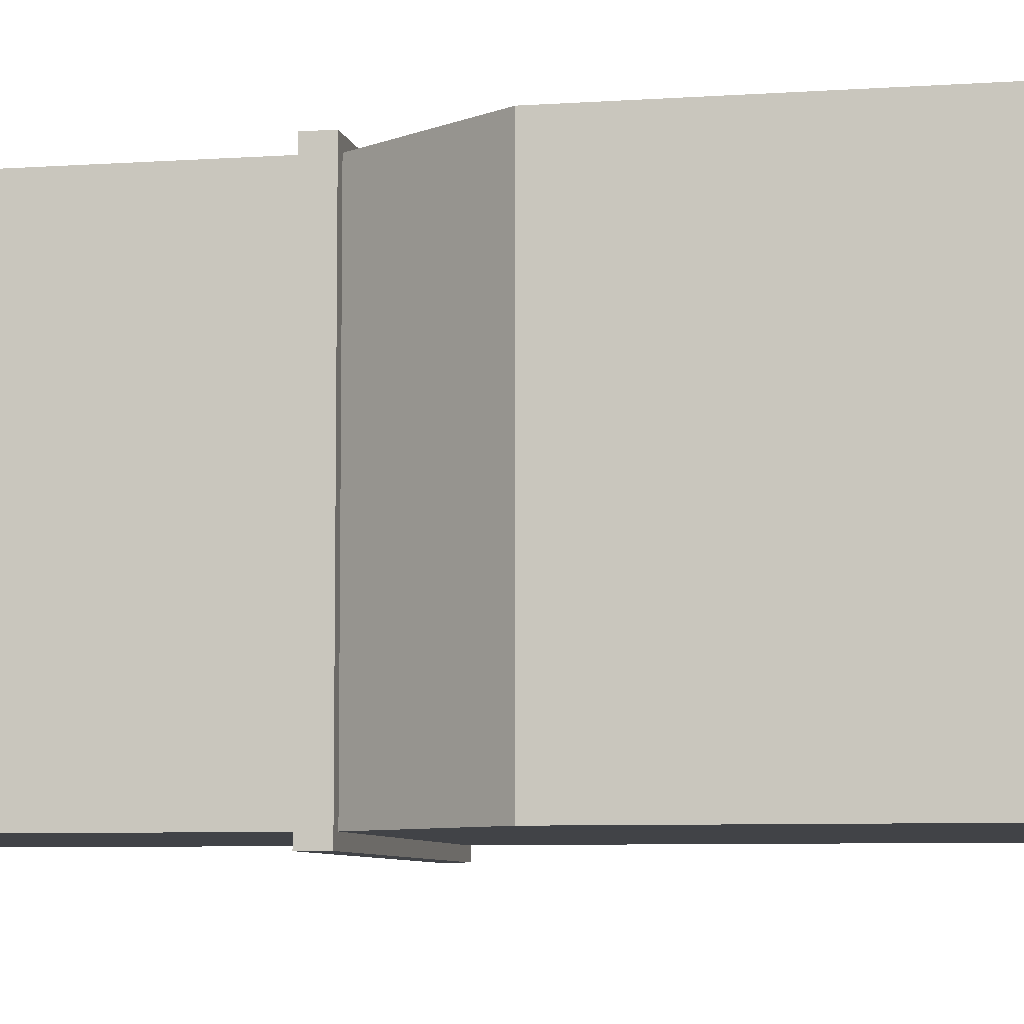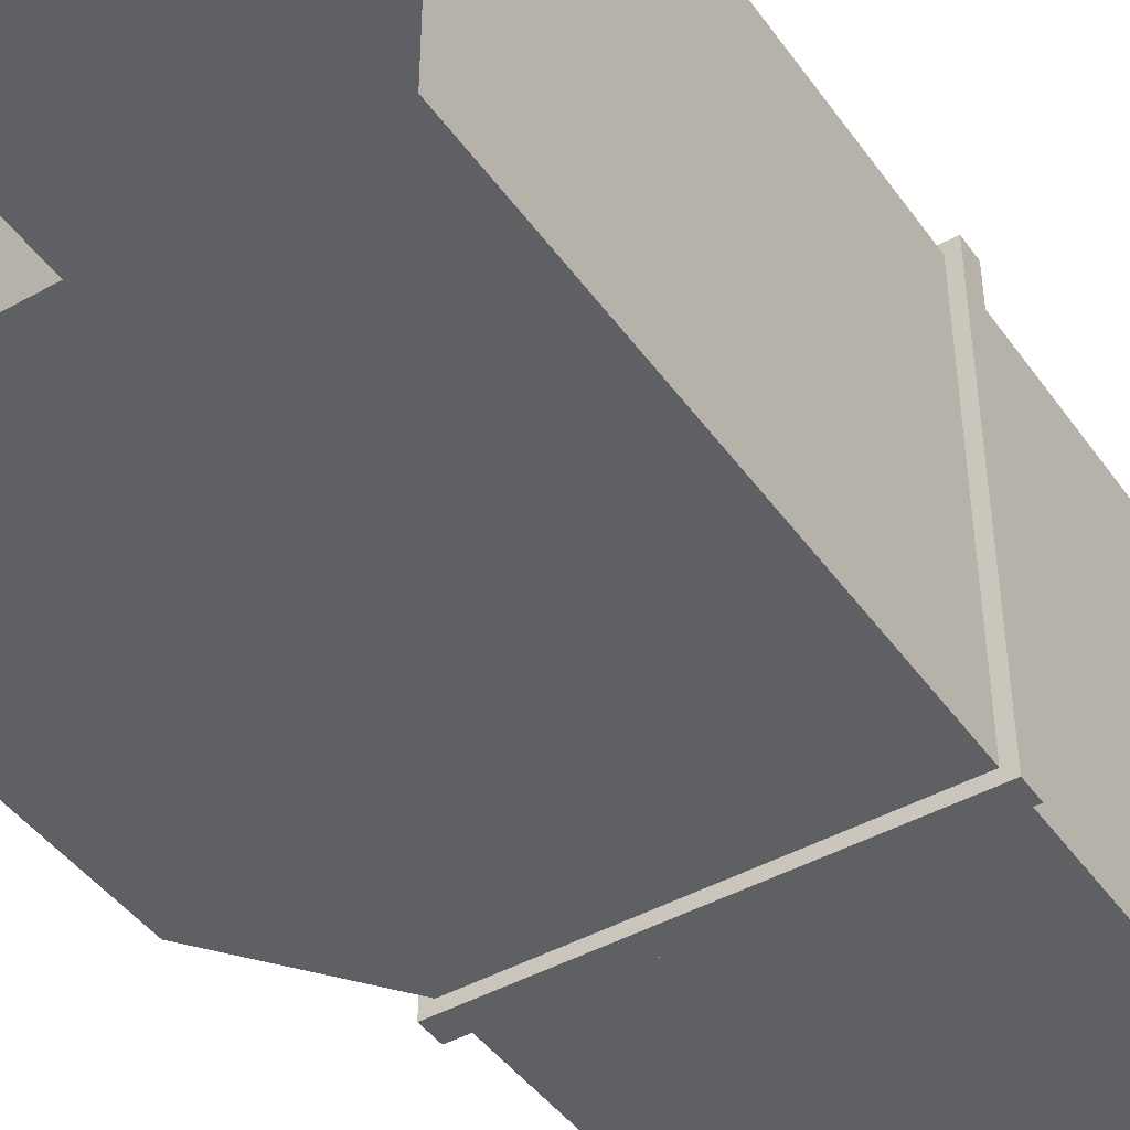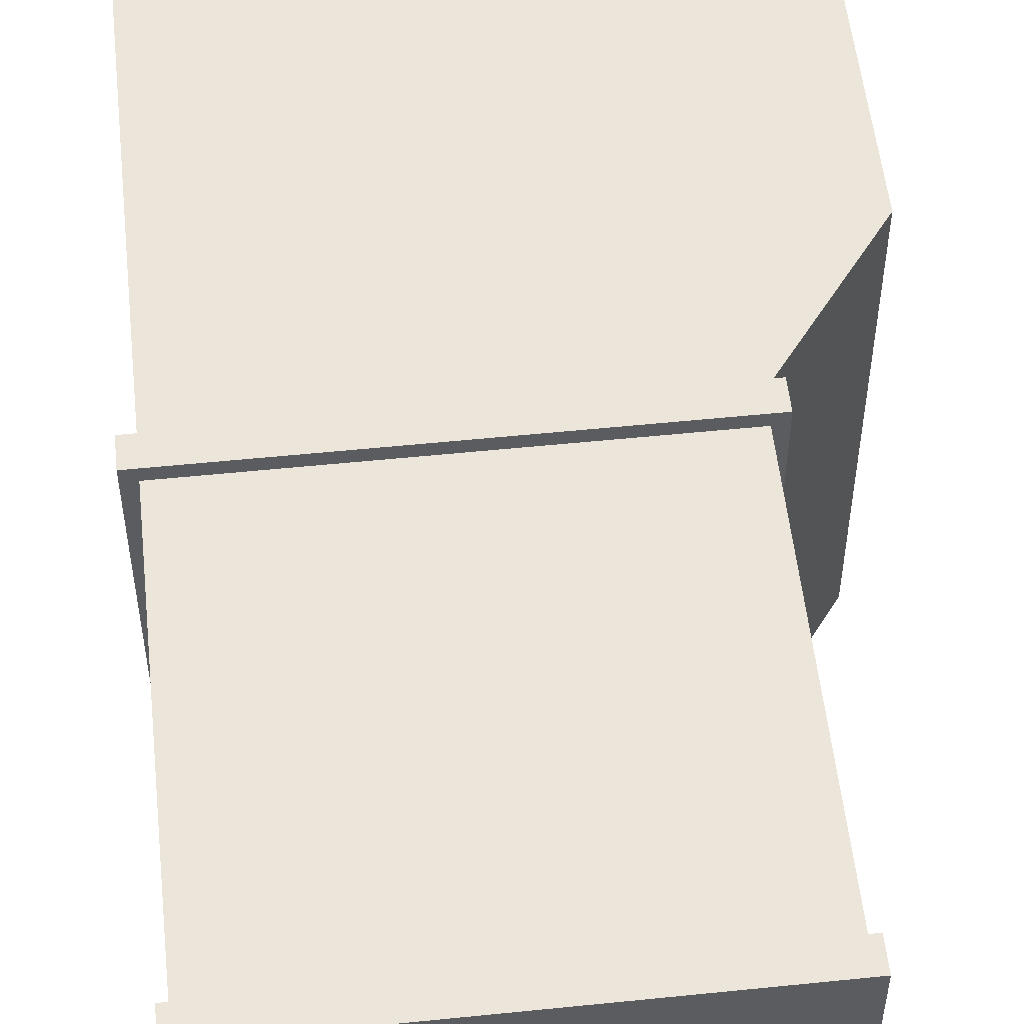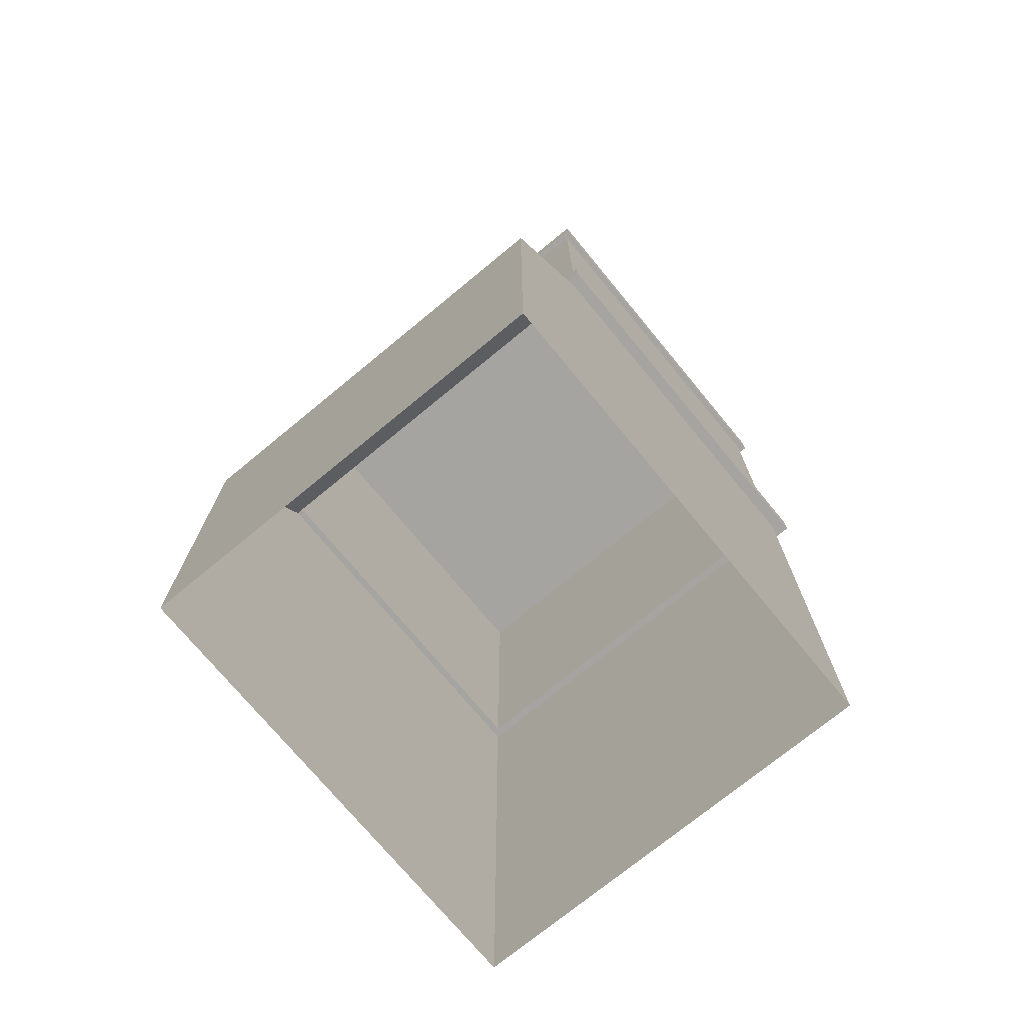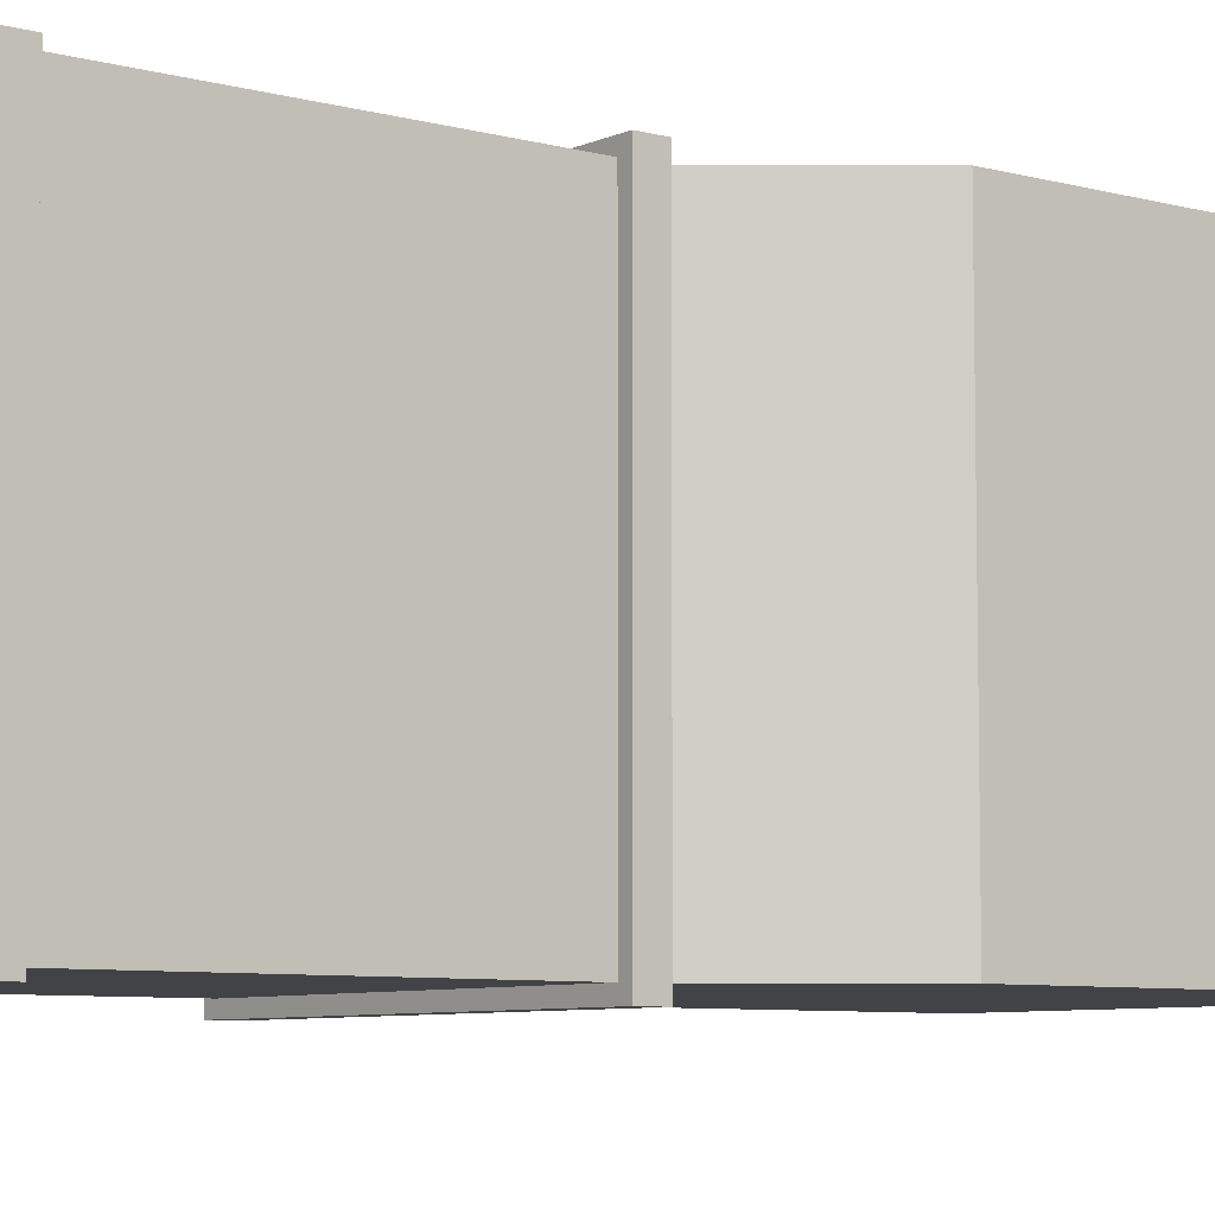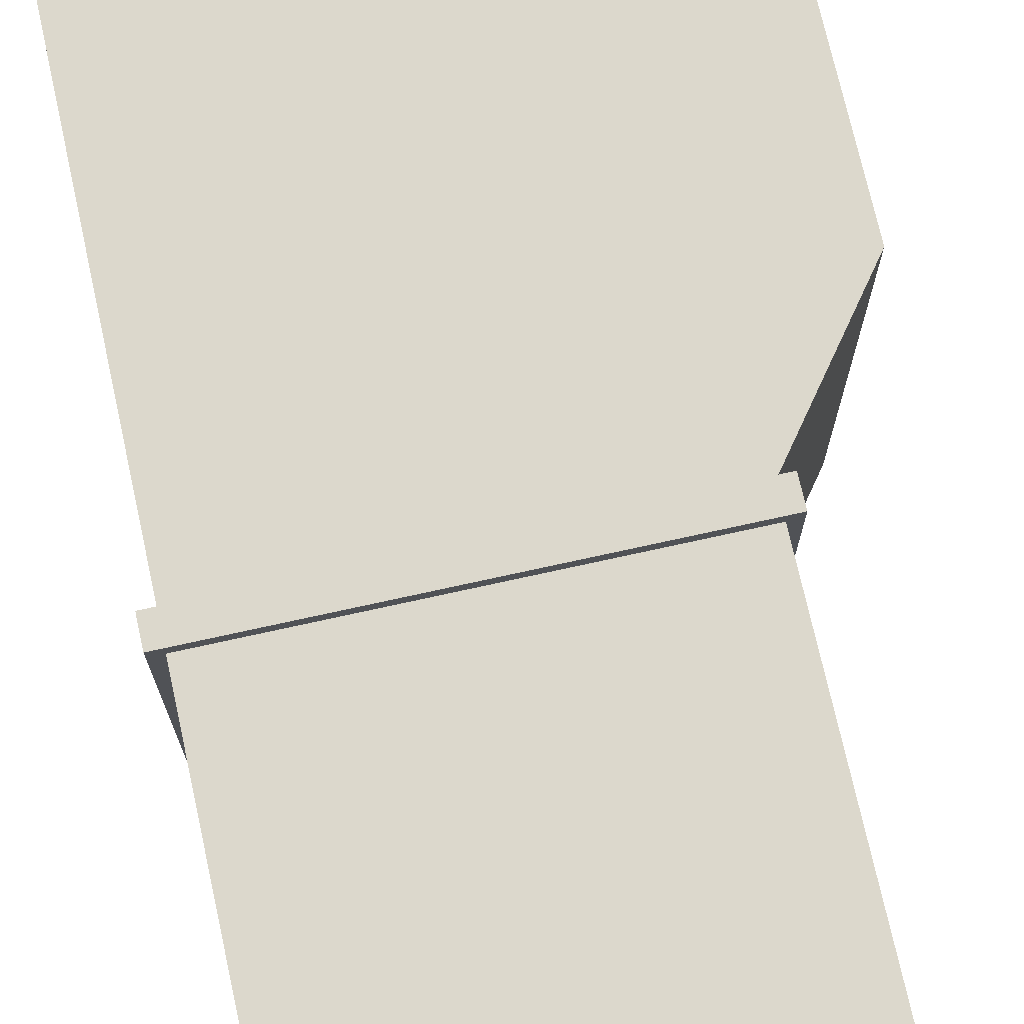
<metadata>
{"format":"obj","ext":"obj","renderer":"f3d","projection":"perspective","resolution":1024,"background":"white","views":[{"elev":-6.9,"azim":-78.5,"up":"+Z"},{"elev":-44.4,"azim":33.1,"up":"+Z"},{"elev":54.4,"azim":173.8,"up":"+Z"},{"elev":-73.3,"azim":-50.5,"up":"+Y"},{"elev":-7.1,"azim":-128.2,"up":"+Z"},{"elev":72.7,"azim":167.5,"up":"+Z"}]}
</metadata>
<code>
g default
v -253.6 0.4104 20.14
v -208.8 0.4104 20.14
v -253.6 40.7 20.14
v -208.8 53.1 20.14
v -253.6 40.7 -20.14
v -208.8 53.1 -20.14
v -253.6 0.4104 -20.14
v -208.8 0.4104 -20.14
v -244.1 0.4104 20.14
v -244.1 0.4104 -20.14
v -244.1 53.1 -20.14
v -244.1 53.1 20.14
v -244.1 90.67 -20.14
v -244.1 90.67 20.14
v -208.8 90.67 20.14
v -208.8 90.67 -20.14
v -244.1 88.24 -20.14
v -244.1 88.24 20.14
v -208.8 88.24 20.14
v -208.8 88.24 -20.14
v -244.7 88.24 -20.77
v -244.7 88.24 20.77
v -244.7 90.67 20.77
v -244.7 90.67 -20.77
v -208.1 88.24 20.77
v -208.1 90.67 20.77
v -208.1 88.24 -20.77
v -208.1 90.67 -20.77
v -244.1 55.54 -20.14
v -244.1 55.54 20.14
v -208.8 55.54 20.14
v -208.8 55.54 -20.14
v -245.3 53.1 -21.29
v -245.3 53.1 21.29
v -245.3 55.54 21.29
v -245.3 55.54 -21.29
v -207.6 53.1 21.29
v -207.6 55.54 21.29
v -207.6 53.1 -21.29
v -207.6 55.54 -21.29
g pCube16
f 12 9 2 4
f 13 14 15 16
f 10 11 6 8
f 2 8 6 4
f 7 1 3 5
f 5 11 10 7
f 3 12 11 5
f 1 9 12 3
f 21 22 23 24
f 22 25 26 23
f 25 27 28 26
f 27 21 24 28
f 29 30 18 17
f 30 31 19 18
f 31 32 20 19
f 32 29 17 20
f 17 18 22 21
f 14 13 24 23
f 18 19 25 22
f 15 14 23 26
f 19 20 27 25
f 16 15 26 28
f 20 17 21 27
f 13 16 28 24
f 33 34 35 36
f 34 37 38 35
f 37 39 40 38
f 39 33 36 40
f 11 12 34 33
f 30 29 36 35
f 12 4 37 34
f 31 30 35 38
f 4 6 39 37
f 32 31 38 40
f 6 11 33 39
f 29 32 40 36

</code>
